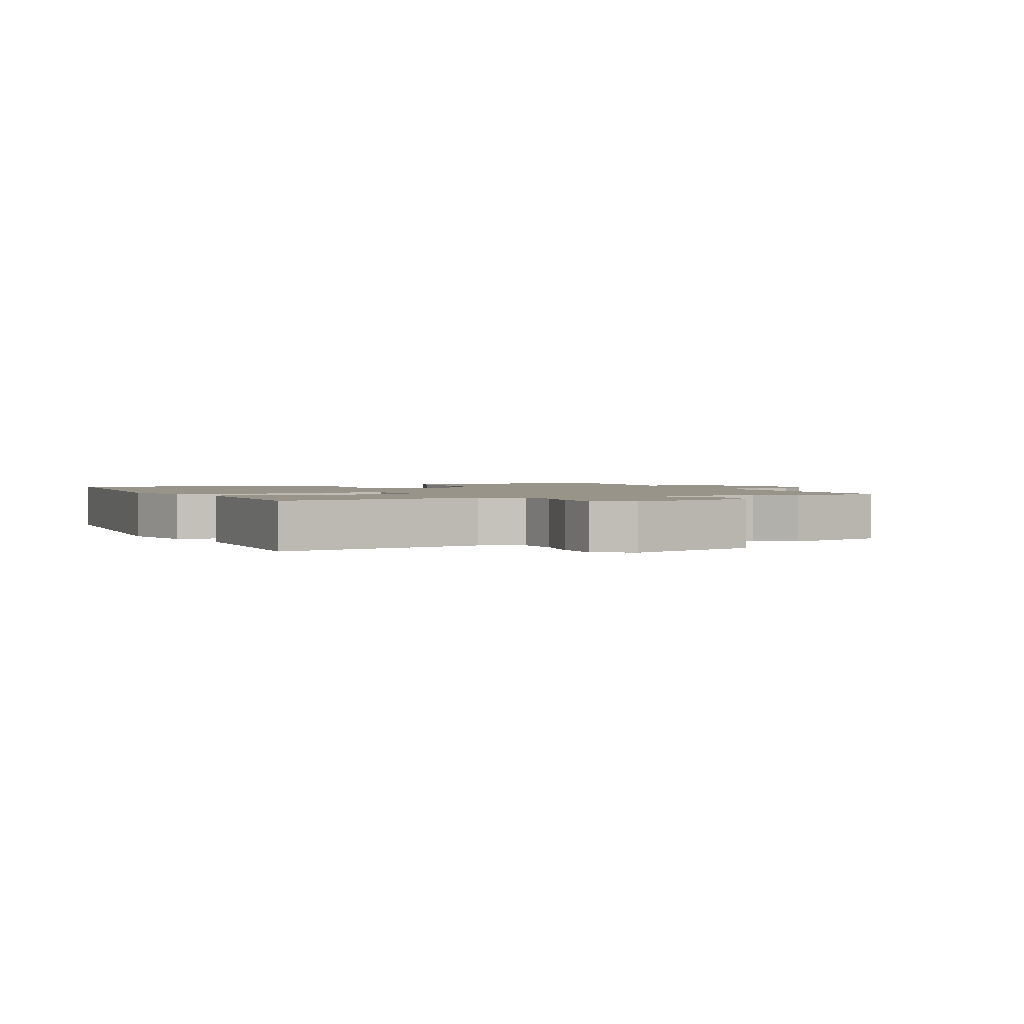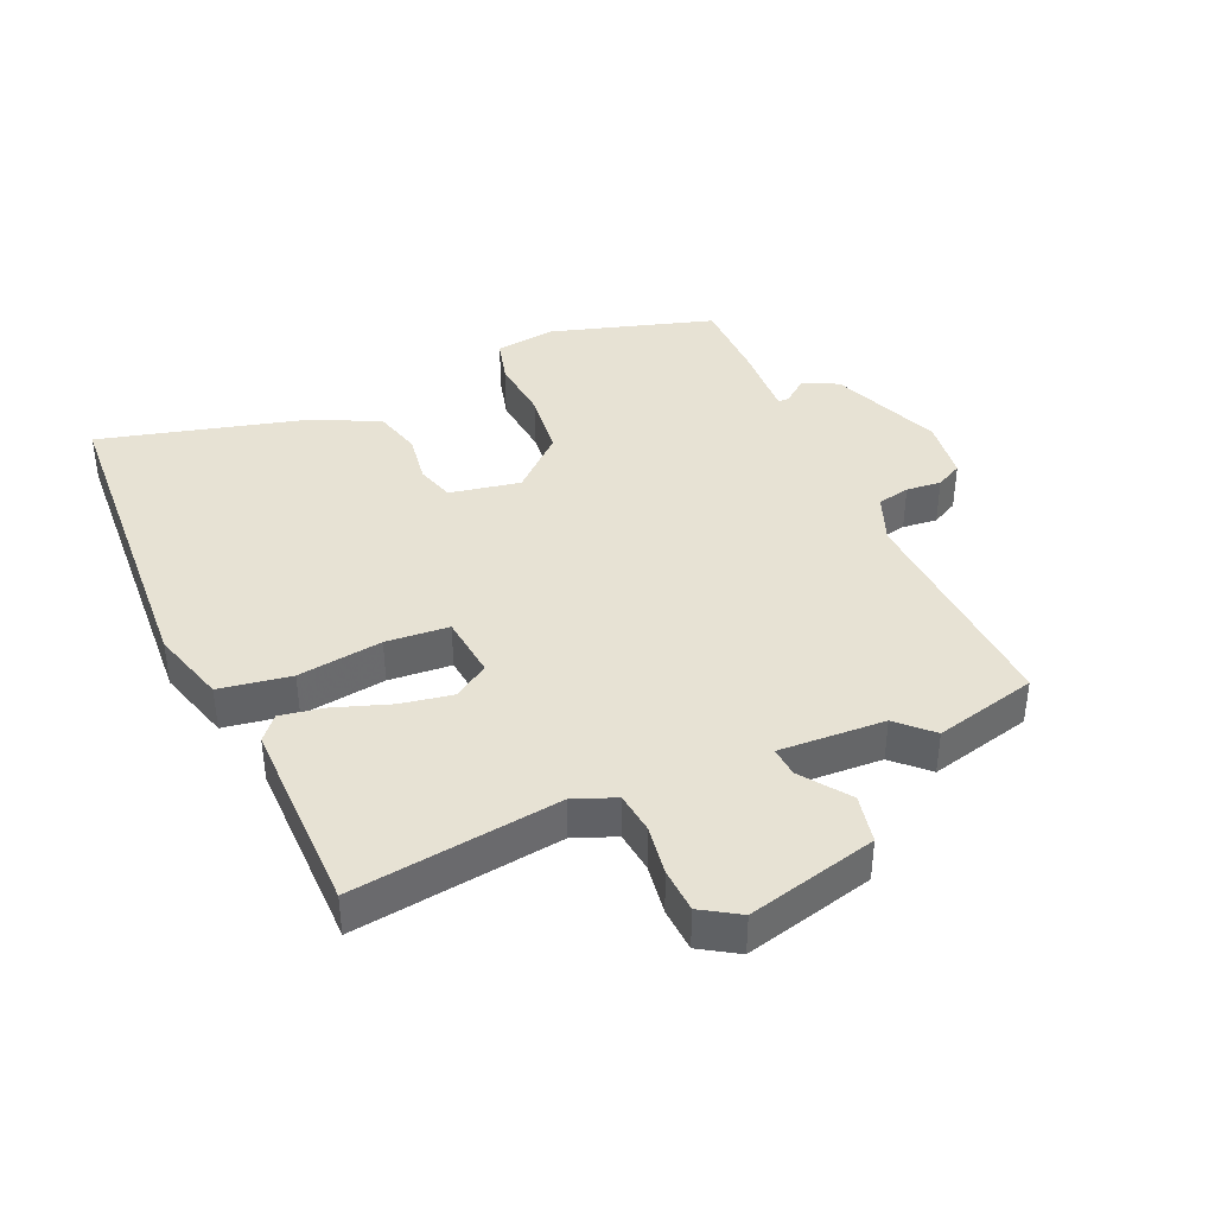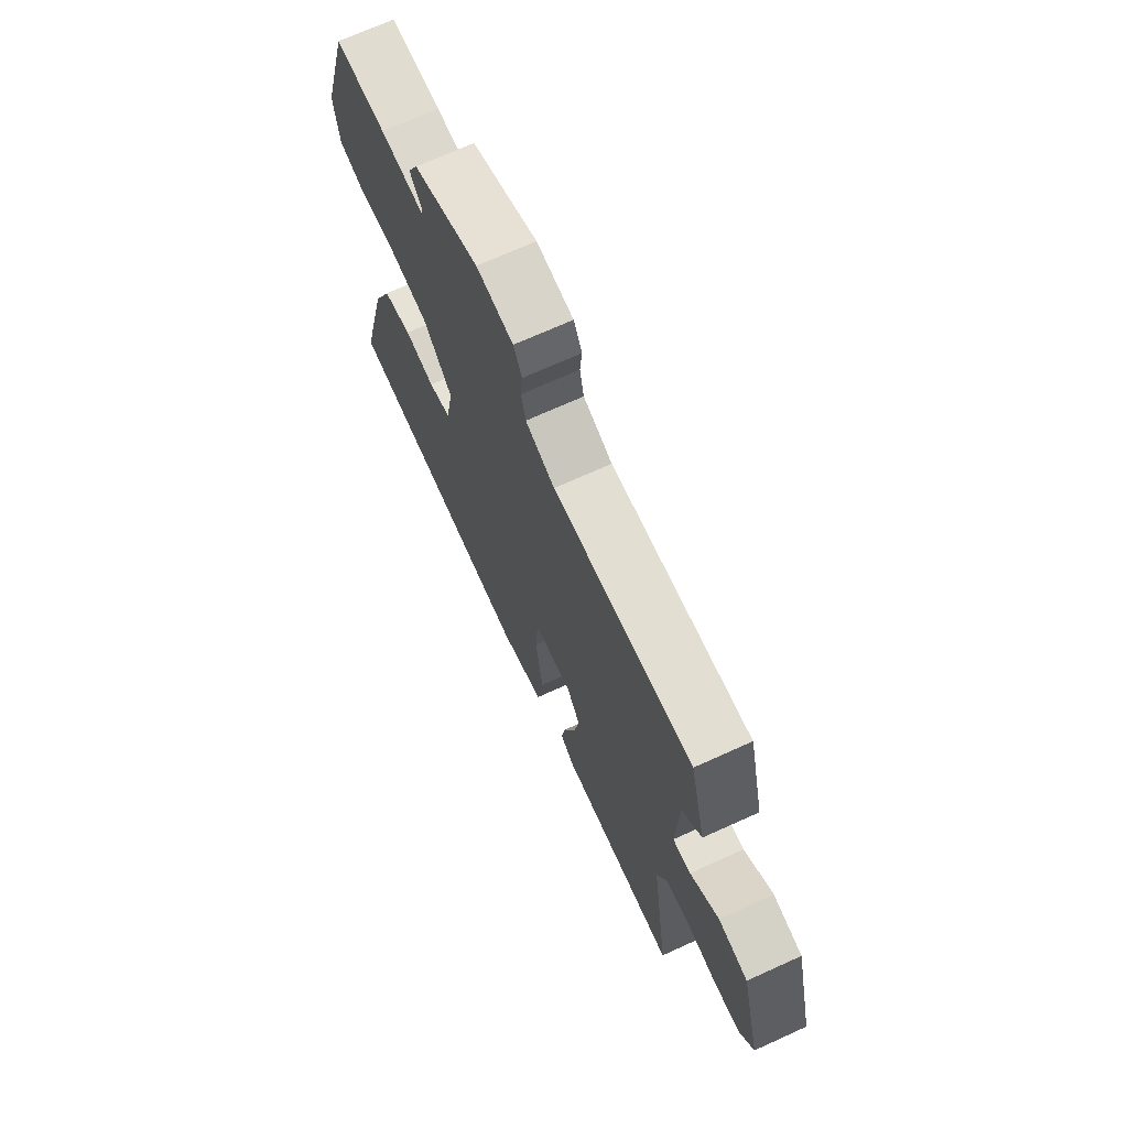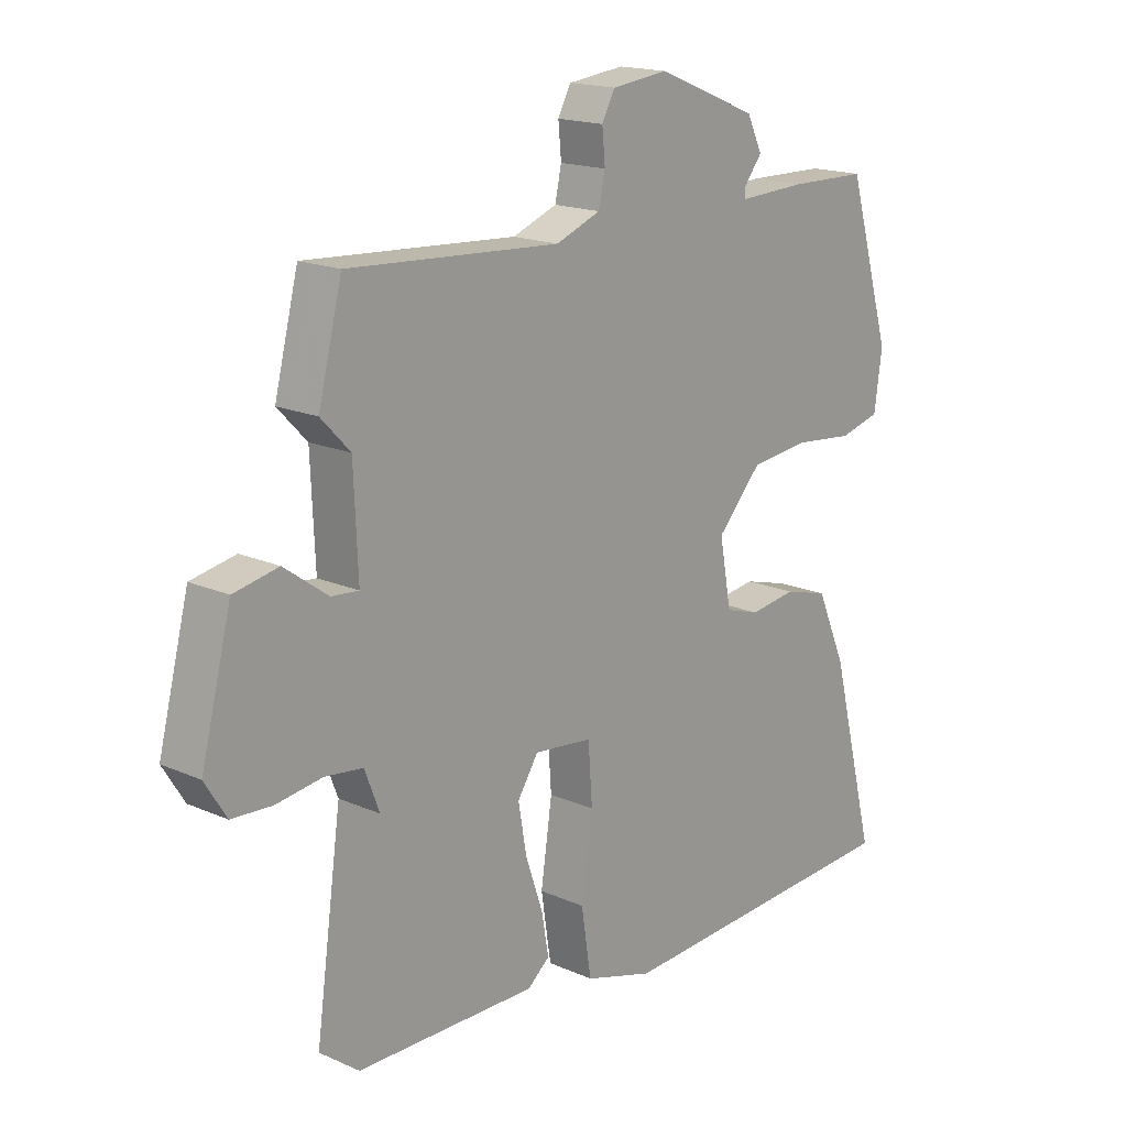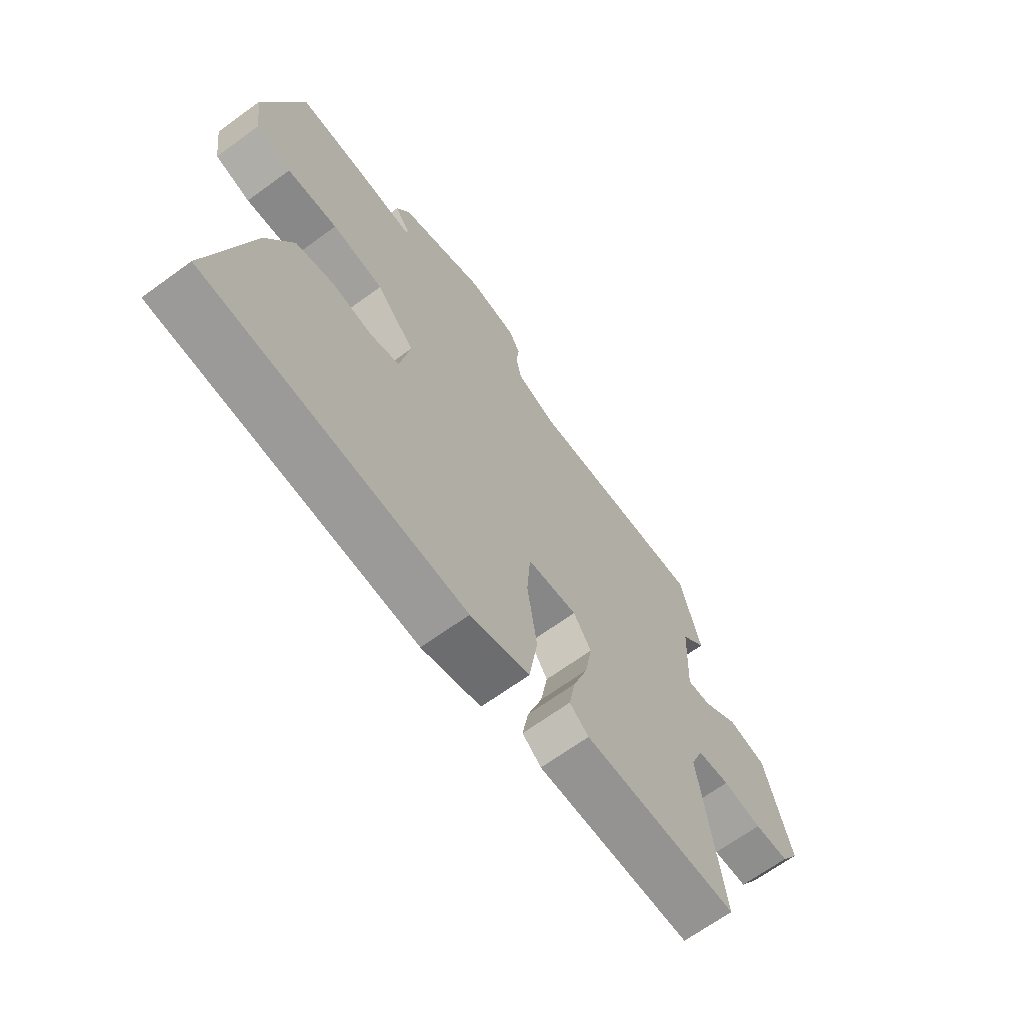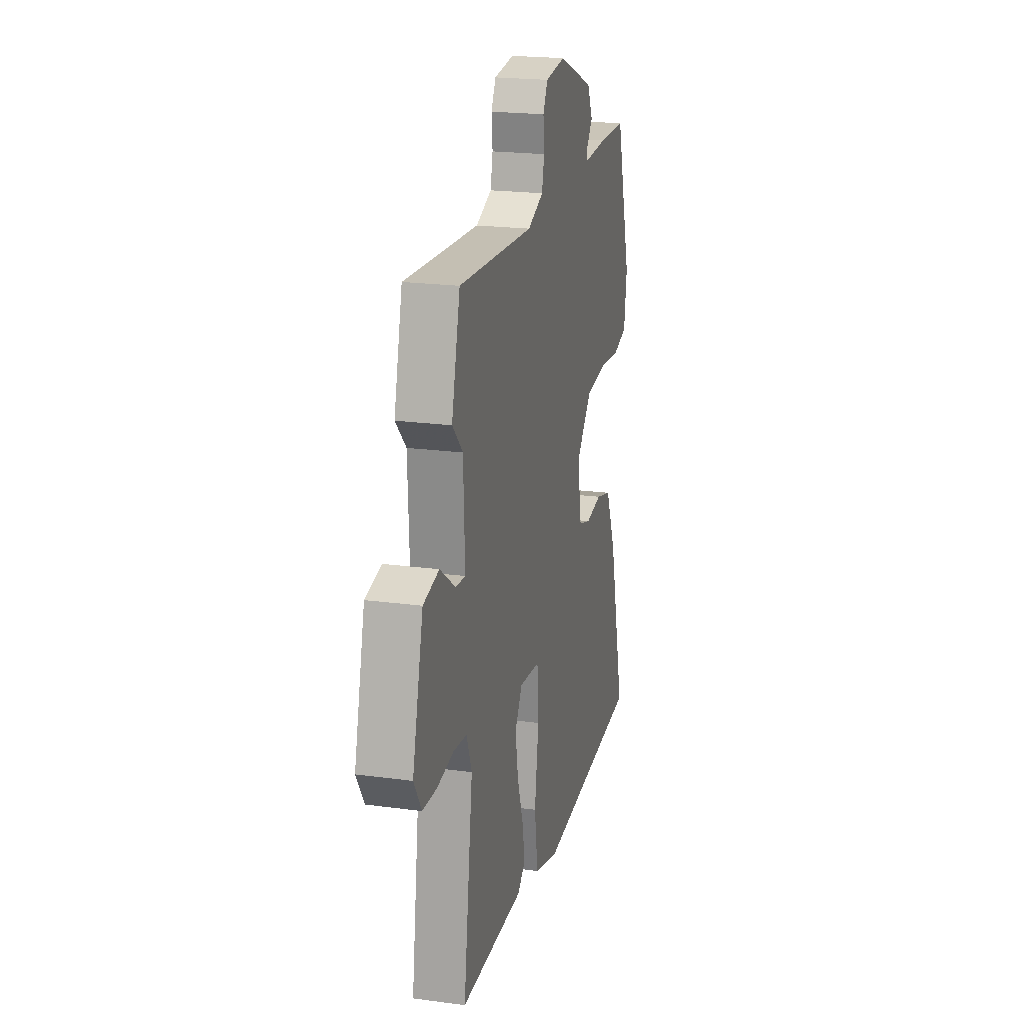
<metadata>
{"format":"obj","ext":"obj","renderer":"f3d","projection":"perspective","resolution":1024,"background":"white","views":[{"elev":1.9,"azim":-113.7,"up":"+Y"},{"elev":39.8,"azim":-113.4,"up":"+Y"},{"elev":70.3,"azim":-114.4,"up":"+Z"},{"elev":17.3,"azim":-48.7,"up":"+Z"},{"elev":-67.3,"azim":126.1,"up":"+Z"},{"elev":21.2,"azim":-76.5,"up":"+Z"}]}
</metadata>
<code>
v 0.467 0.07 0.492
v 0.541 0.07 0.241
v 0.528 0.07 0.147
v 0.459 0.07 0.129
v 0.36 0.07 0.139
v 0.259 0.07 0.128
v 0.184 0.07 0.047
v 0.204 0.07 -0.062
v 0.262 0.07 -0.08
v 0.34 0.07 -0.069
v 0.415 0.07 -0.09
v 0.465 0.07 -0.204
v 0.543 0.07 -0.509
v 0.037 0.07 -0.536
v -0.079 0.07 -0.501
v -0.096 0.07 -0.391
v -0.077 0.07 -0.261
v -0.084 0.07 -0.164
v -0.182 0.07 -0.153
v -0.217 0.07 -0.207
v -0.203 0.07 -0.287
v -0.174 0.07 -0.372
v -0.162 0.07 -0.44
v -0.199 0.07 -0.471
v -0.502 0.07 -0.467
v -0.458 0.07 -0.149
v -0.483 0.07 -0.084
v -0.547 0.07 -0.076
v -0.624 0.07 -0.087
v -0.692 0.07 -0.083
v -0.728 0.07 -0.025
v -0.677 0.07 0.174
v -0.602 0.07 0.189
v -0.529 0.07 0.136
v -0.483 0.07 0.132
v -0.49 0.07 0.295
v -0.539 0.07 0.346
v -0.499 0.07 0.504
v -0.143 0.07 0.482
v -0.068 0.07 0.511
v -0.057 0.07 0.561
v -0.062 0.07 0.615
v -0.04 0.07 0.656
v 0.055 0.07 0.667
v 0.225 0.07 0.598
v 0.251 0.07 0.544
v 0.221 0.07 0.506
v 0.221 0.07 0.489
v 0.336 0.07 0.494
v 0.467 0 0.492
v 0.541 0 0.241
v 0.528 0 0.147
v 0.459 0 0.129
v 0.36 0 0.139
v 0.259 0 0.128
v 0.184 0 0.047
v 0.204 0 -0.062
v 0.262 0 -0.08
v 0.34 0 -0.069
v 0.415 0 -0.09
v 0.465 0 -0.204
v 0.543 0 -0.509
v 0.037 0 -0.536
v -0.079 0 -0.501
v -0.096 0 -0.391
v -0.077 0 -0.261
v -0.084 0 -0.164
v -0.182 0 -0.153
v -0.217 0 -0.207
v -0.203 0 -0.287
v -0.174 0 -0.372
v -0.162 0 -0.44
v -0.199 0 -0.471
v -0.502 0 -0.467
v -0.458 0 -0.149
v -0.483 0 -0.084
v -0.547 0 -0.076
v -0.624 0 -0.087
v -0.692 0 -0.083
v -0.728 0 -0.025
v -0.677 0 0.174
v -0.602 0 0.189
v -0.529 0 0.136
v -0.483 0 0.132
v -0.49 0 0.295
v -0.539 0 0.346
v -0.499 0 0.504
v -0.143 0 0.482
v -0.068 0 0.511
v -0.057 0 0.561
v -0.062 0 0.615
v -0.04 0 0.656
v 0.055 0 0.667
v 0.225 0 0.598
v 0.251 0 0.544
v 0.221 0 0.506
v 0.221 0 0.489
v 0.336 0 0.494
f 3 4 5
f 2 3 5
f 1 2 5
f 49 1 5
f 48 49 5
f 45 46 47
f 44 45 47
f 43 44 47
f 42 43 47
f 41 42 47
f 40 41 47 48
f 48 5 6
f 40 48 6
f 39 40 6
f 39 6 7
f 38 39 7
f 37 38 7
f 36 37 7
f 32 33 34
f 31 32 34
f 30 31 34
f 29 30 34
f 28 29 34
f 27 28 34 35
f 26 27 35
f 24 25 26
f 23 24 26
f 22 23 26
f 21 22 26
f 26 35 36
f 21 26 36
f 20 21 36
f 15 16 17
f 14 15 17
f 13 14 17
f 12 13 17
f 11 12 17
f 10 11 17
f 9 10 17
f 8 9 17 18
f 7 8 18 19
f 19 20 36
f 7 19 36
f 54 53 52
f 54 52 51
f 54 51 50
f 54 50 98
f 54 98 97
f 96 95 94
f 96 94 93
f 96 93 92
f 96 92 91
f 96 91 90
f 97 96 90 89
f 55 54 97
f 55 97 89
f 55 89 88
f 56 55 88
f 56 88 87
f 56 87 86
f 56 86 85
f 83 82 81
f 83 81 80
f 83 80 79
f 83 79 78
f 83 78 77
f 84 83 77 76
f 84 76 75
f 75 74 73
f 75 73 72
f 75 72 71
f 75 71 70
f 85 84 75
f 85 75 70
f 85 70 69
f 66 65 64
f 66 64 63
f 66 63 62
f 66 62 61
f 66 61 60
f 66 60 59
f 66 59 58
f 67 66 58 57
f 68 67 57 56
f 85 69 68
f 85 68 56
f 1 50 51 2
f 2 51 52 3
f 3 52 53 4
f 4 53 54 5
f 5 54 55 6
f 6 55 56 7
f 7 56 57 8
f 8 57 58 9
f 9 58 59 10
f 10 59 60 11
f 11 60 61 12
f 12 61 62 13
f 13 62 63 14
f 14 63 64 15
f 15 64 65 16
f 16 65 66 17
f 17 66 67 18
f 18 67 68 19
f 19 68 69 20
f 20 69 70 21
f 21 70 71 22
f 22 71 72 23
f 23 72 73 24
f 24 73 74 25
f 25 74 75 26
f 26 75 76 27
f 27 76 77 28
f 28 77 78 29
f 29 78 79 30
f 30 79 80 31
f 31 80 81 32
f 32 81 82 33
f 33 82 83 34
f 34 83 84 35
f 35 84 85 36
f 36 85 86 37
f 37 86 87 38
f 38 87 88 39
f 39 88 89 40
f 40 89 90 41
f 41 90 91 42
f 42 91 92 43
f 43 92 93 44
f 44 93 94 45
f 45 94 95 46
f 46 95 96 47
f 47 96 97 48
f 48 97 98 49
f 49 98 50 1

</code>
